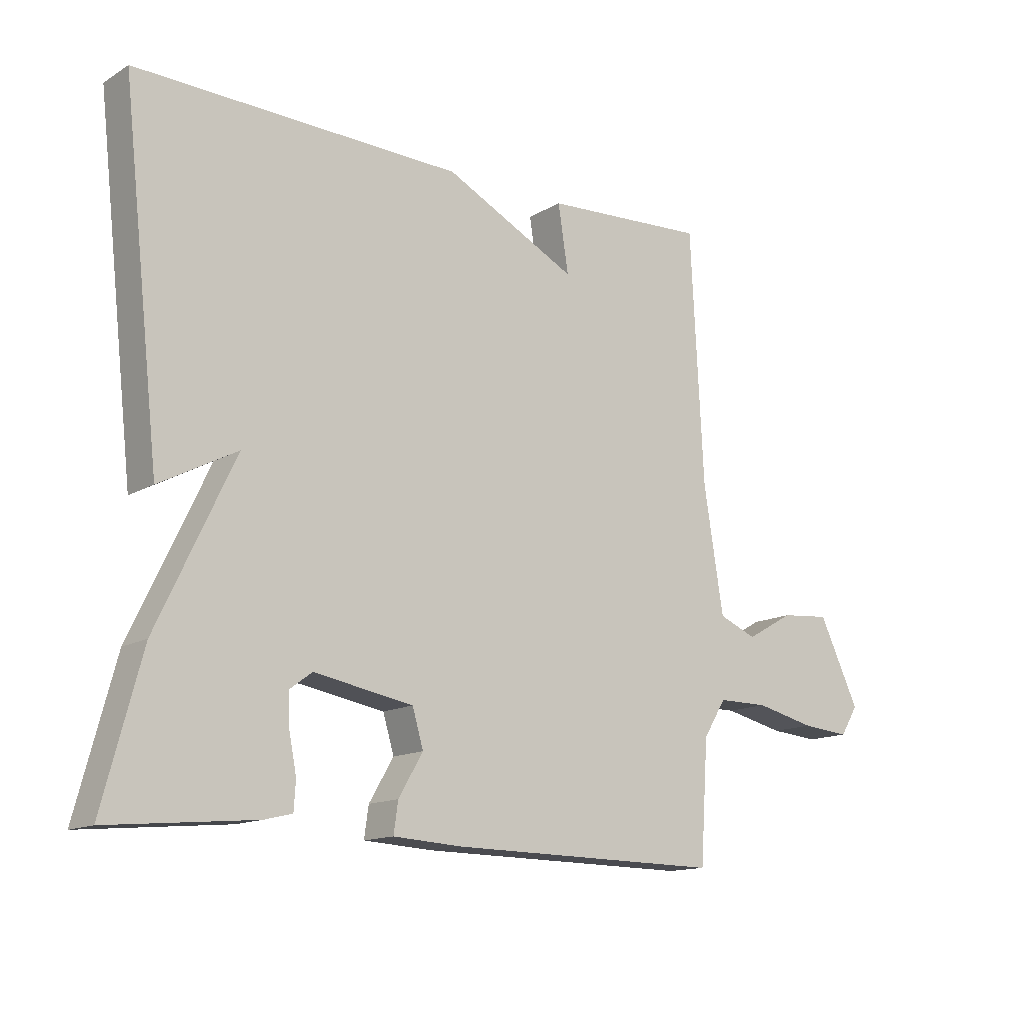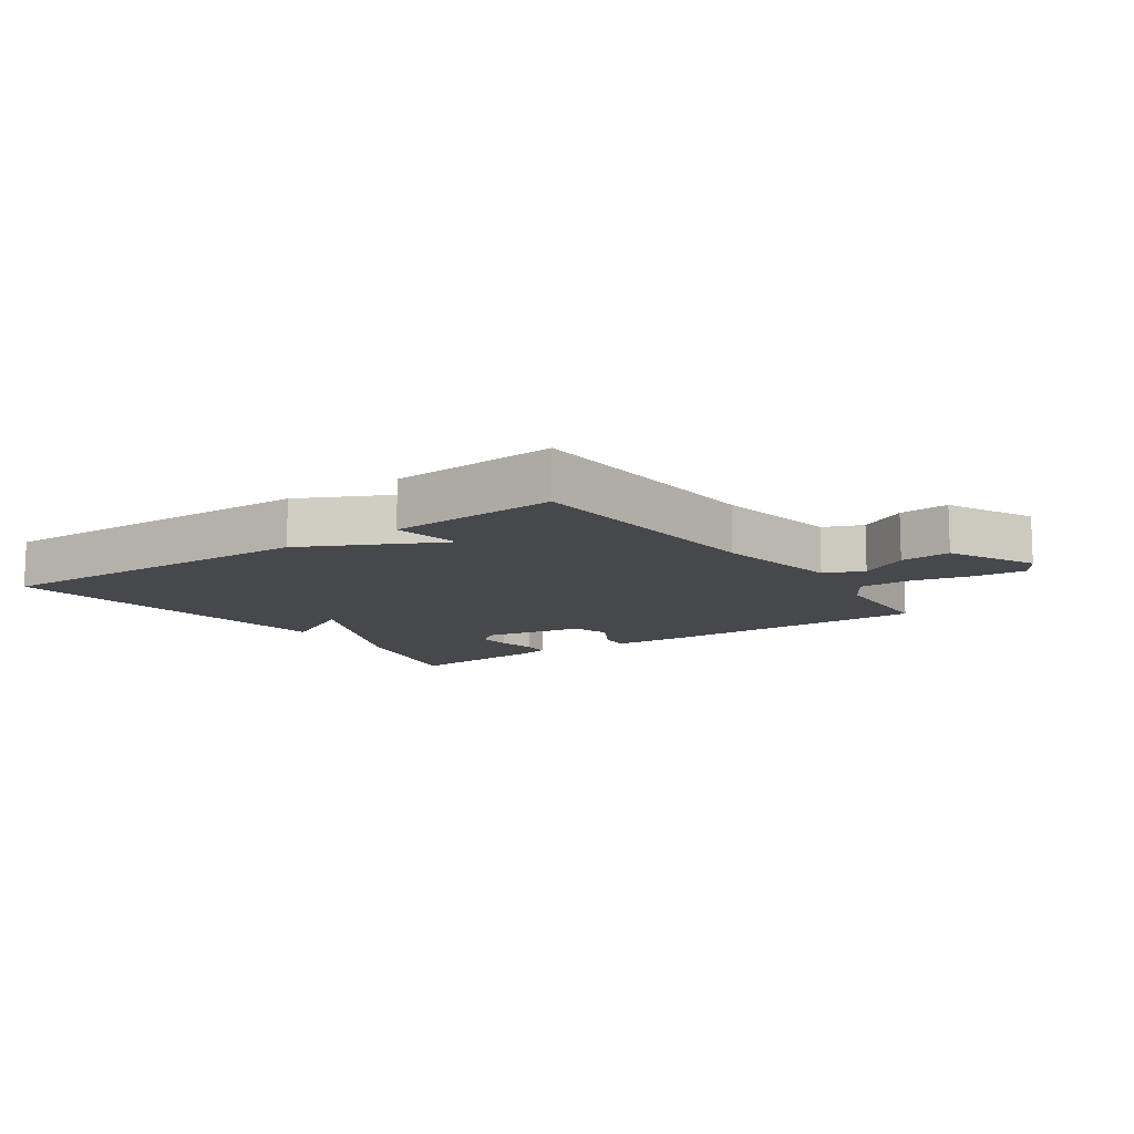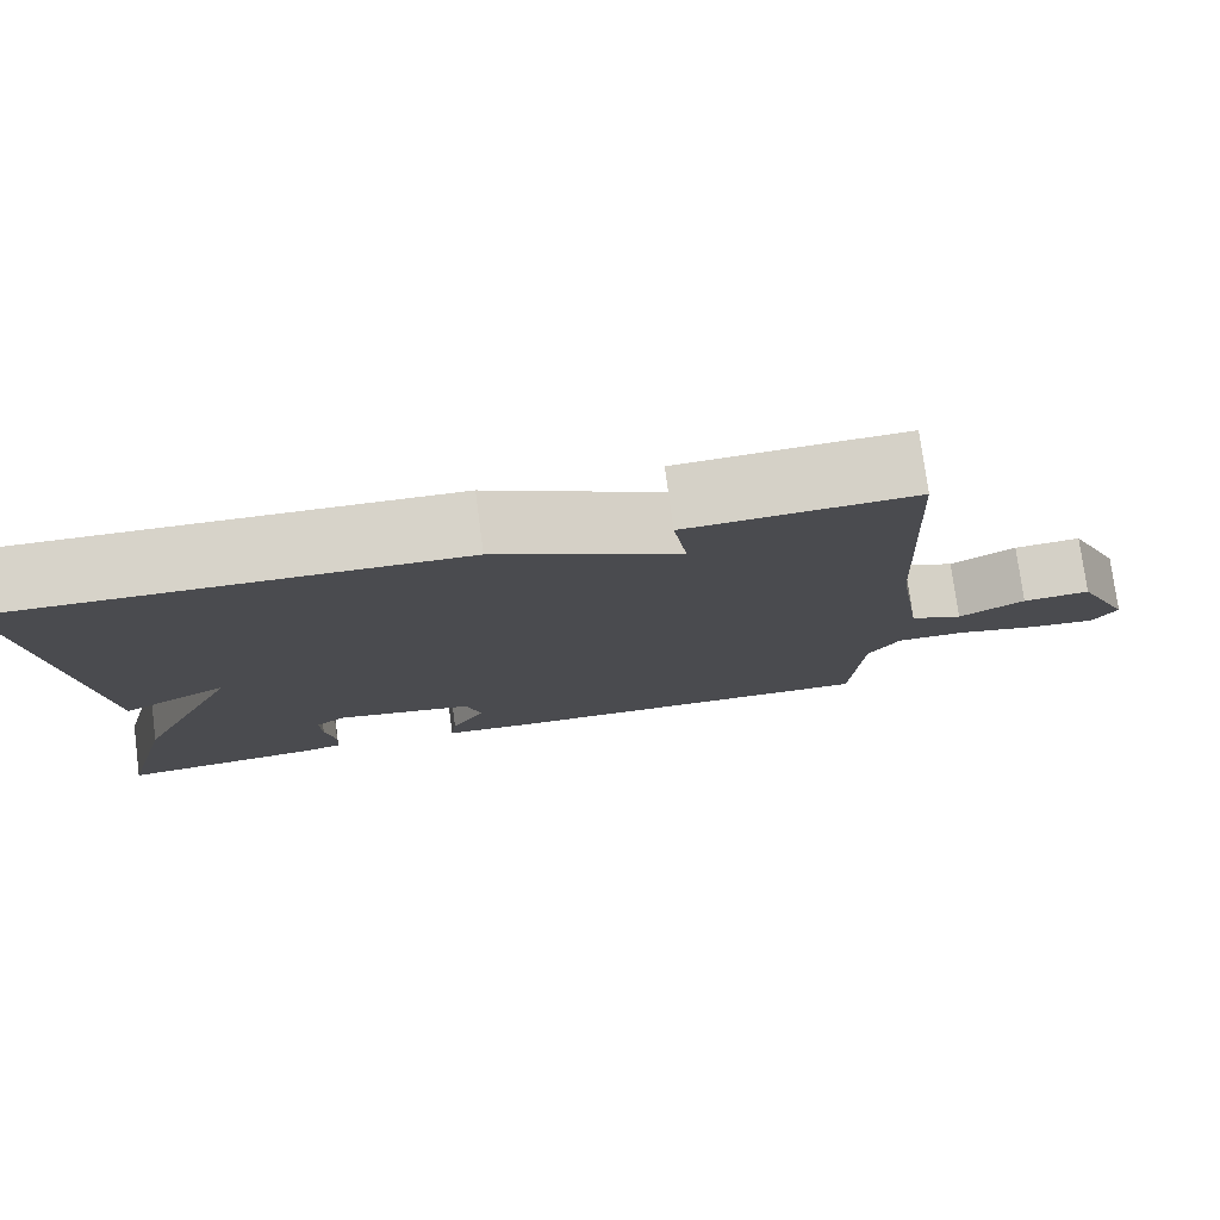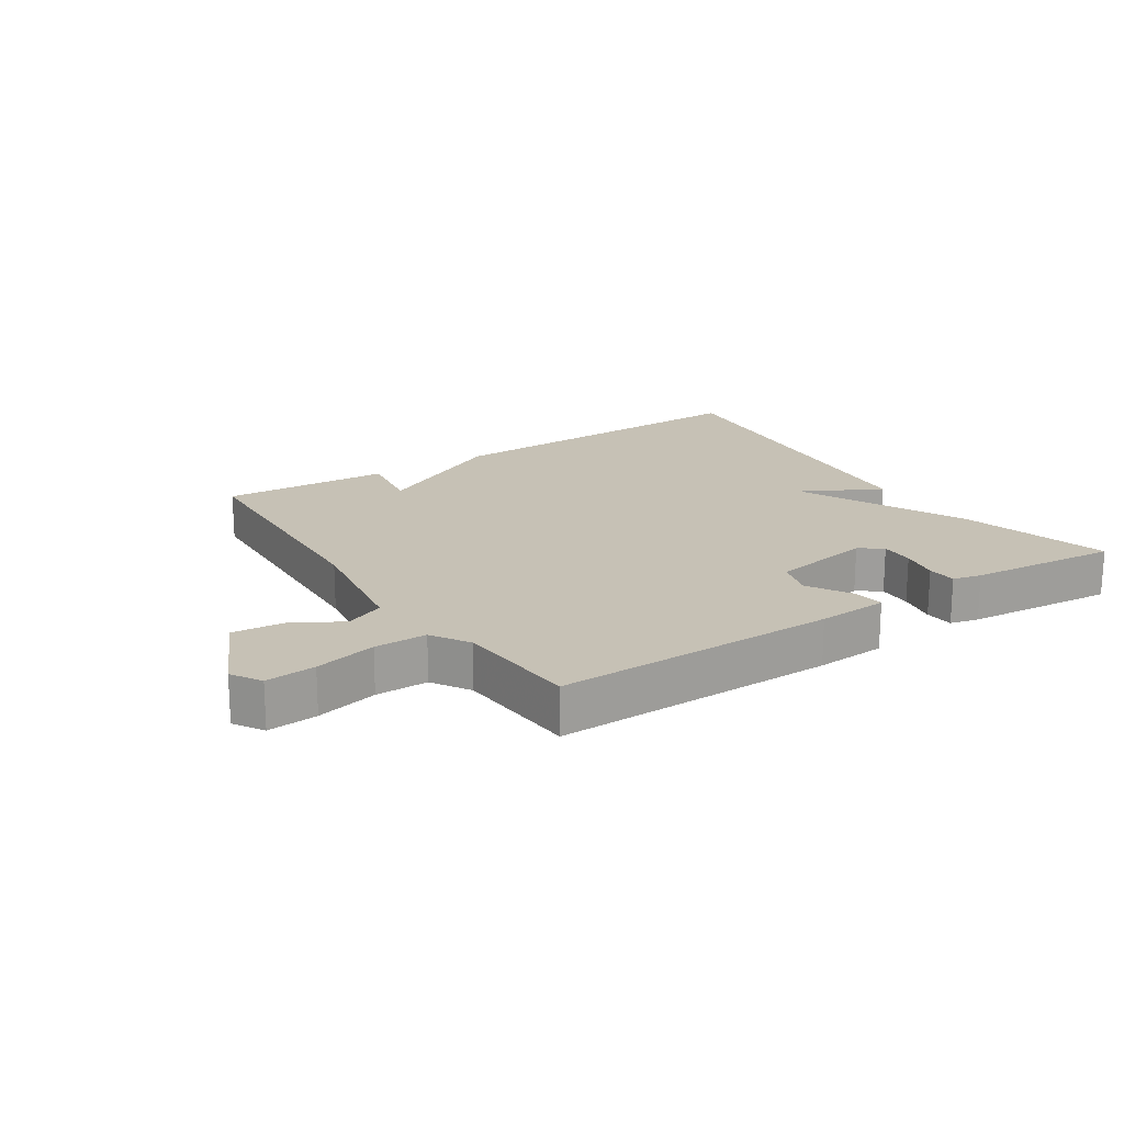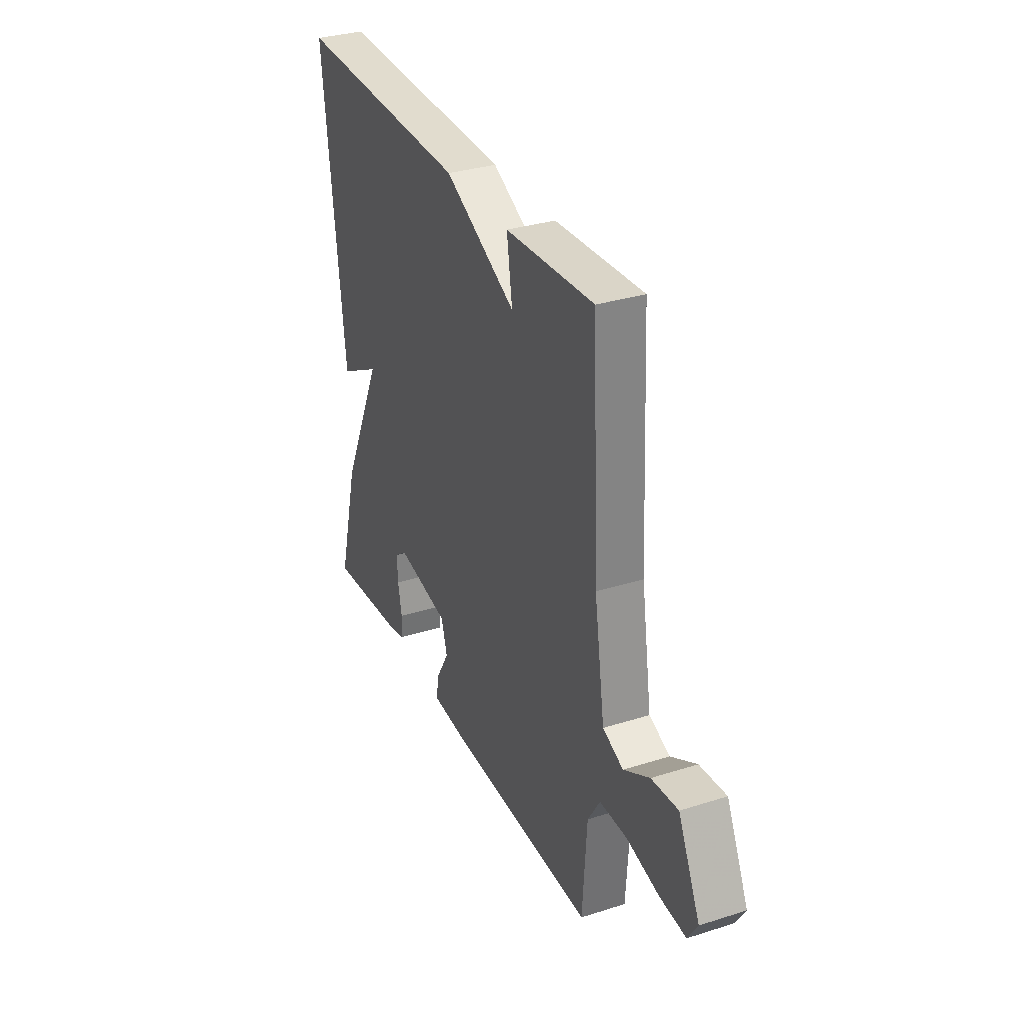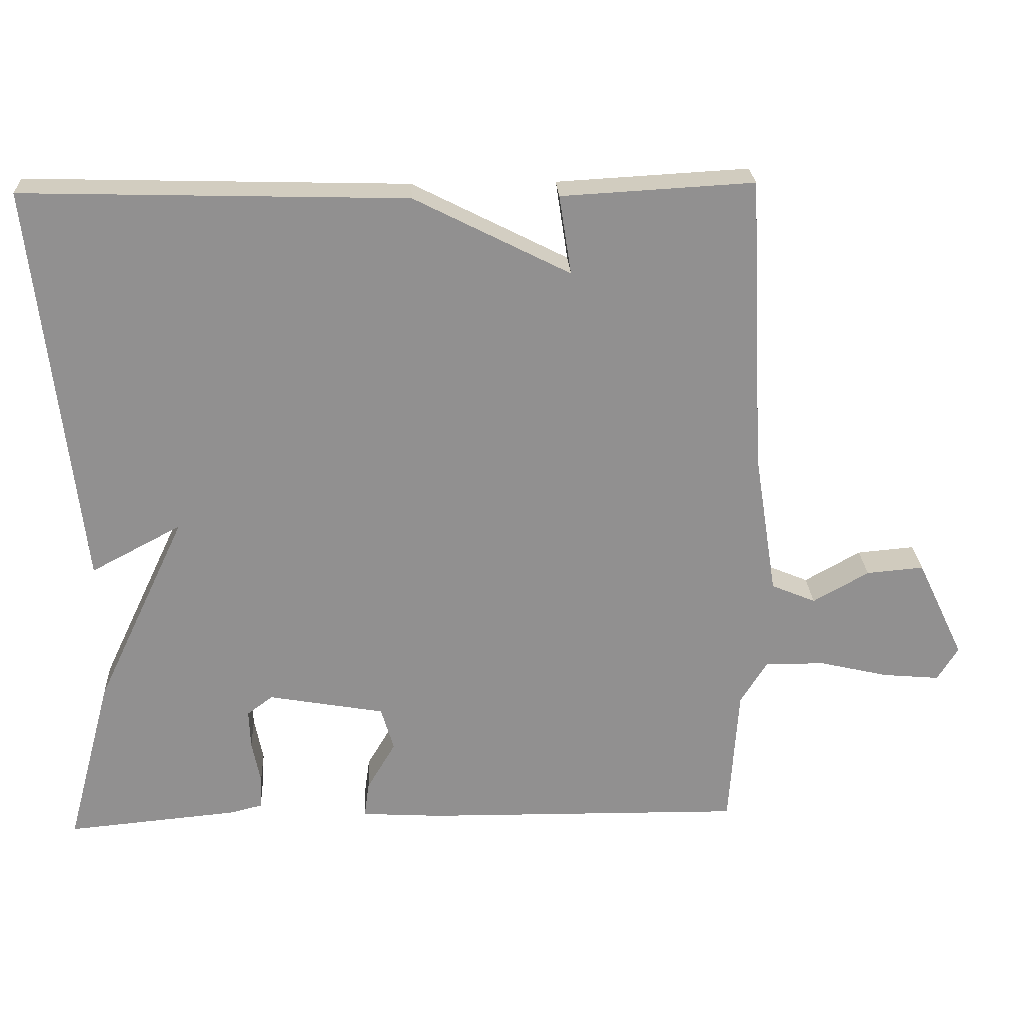
<metadata>
{"format":"obj","ext":"obj","renderer":"f3d","projection":"perspective","resolution":1024,"background":"white","views":[{"elev":-13.9,"azim":-37.9,"up":"+Z"},{"elev":-11.3,"azim":35.3,"up":"+Y"},{"elev":77.0,"azim":-7.5,"up":"+Z"},{"elev":18.8,"azim":146.8,"up":"+Y"},{"elev":32.4,"azim":66.2,"up":"+Z"},{"elev":24.5,"azim":-2.9,"up":"+Z"}]}
</metadata>
<code>
v 0.5 0.07 0.5
v 0.521 0.07 0.09
v 0.553 0.07 -0.113
v 0.615 0.07 -0.139
v 0.693 0.07 -0.095
v 0.773 0.07 -0.088
v 0.839 0.07 -0.227
v 0.81 0.07 -0.274
v 0.731 0.07 -0.267
v 0.633 0.07 -0.244
v 0.55 0.07 -0.244
v 0.513 0.07 -0.304
v 0.5 0.07 -0.5
v 0.054 0.07 -0.494
v -0.058 0.07 -0.487
v -0.051 0.07 -0.437
v -0.011 0.07 -0.369
v -0.029 0.07 -0.308
v -0.191 0.07 -0.279
v -0.227 0.07 -0.306
v -0.225 0.07 -0.36
v -0.213 0.07 -0.421
v -0.216 0.07 -0.467
v -0.261 0.07 -0.478
v -0.5 0.07 -0.5
v -0.437 0.07 -0.263
v -0.311 0.07 0.004
v -0.437 0.07 -0.063
v -0.5 0.07 0.5
v 0.032 0.07 0.485
v 0.249 0.07 0.375
v 0.232 0.07 0.485
v 0.5 0 0.5
v 0.521 0 0.09
v 0.553 0 -0.113
v 0.615 0 -0.139
v 0.693 0 -0.095
v 0.773 0 -0.088
v 0.839 0 -0.227
v 0.81 0 -0.274
v 0.731 0 -0.267
v 0.633 0 -0.244
v 0.55 0 -0.244
v 0.513 0 -0.304
v 0.5 0 -0.5
v 0.054 0 -0.494
v -0.058 0 -0.487
v -0.051 0 -0.437
v -0.011 0 -0.369
v -0.029 0 -0.308
v -0.191 0 -0.279
v -0.227 0 -0.306
v -0.225 0 -0.36
v -0.213 0 -0.421
v -0.216 0 -0.467
v -0.261 0 -0.478
v -0.5 0 -0.5
v -0.437 0 -0.263
v -0.311 0 0.004
v -0.437 0 -0.063
v -0.5 0 0.5
v 0.032 0 0.485
v 0.249 0 0.375
v 0.232 0 0.485
f 31 32 1 2
f 29 30 31
f 28 29 31
f 27 28 31
f 27 31 2 3
f 25 26 27
f 24 25 27
f 23 24 27
f 22 23 27
f 21 22 27
f 20 21 27
f 19 20 27
f 27 3 4
f 19 27 4
f 18 19 4
f 17 18 4
f 15 16 17
f 14 15 17
f 13 14 17
f 12 13 17
f 11 12 17
f 11 17 4
f 5 6 7
f 4 5 7
f 11 4 7
f 10 11 7
f 7 8 9 10
f 34 33 64 63
f 63 62 61
f 63 61 60
f 63 60 59
f 35 34 63 59
f 59 58 57
f 59 57 56
f 59 56 55
f 59 55 54
f 59 54 53
f 59 53 52
f 59 52 51
f 36 35 59
f 36 59 51
f 36 51 50
f 36 50 49
f 49 48 47
f 49 47 46
f 49 46 45
f 49 45 44
f 49 44 43
f 36 49 43
f 39 38 37
f 39 37 36
f 39 36 43
f 39 43 42
f 42 41 40 39
f 1 33 34 2
f 2 34 35 3
f 3 35 36 4
f 4 36 37 5
f 5 37 38 6
f 6 38 39 7
f 7 39 40 8
f 8 40 41 9
f 9 41 42 10
f 10 42 43 11
f 11 43 44 12
f 12 44 45 13
f 13 45 46 14
f 14 46 47 15
f 15 47 48 16
f 16 48 49 17
f 17 49 50 18
f 18 50 51 19
f 19 51 52 20
f 20 52 53 21
f 21 53 54 22
f 22 54 55 23
f 23 55 56 24
f 24 56 57 25
f 25 57 58 26
f 26 58 59 27
f 27 59 60 28
f 28 60 61 29
f 29 61 62 30
f 30 62 63 31
f 31 63 64 32
f 32 64 33 1

</code>
